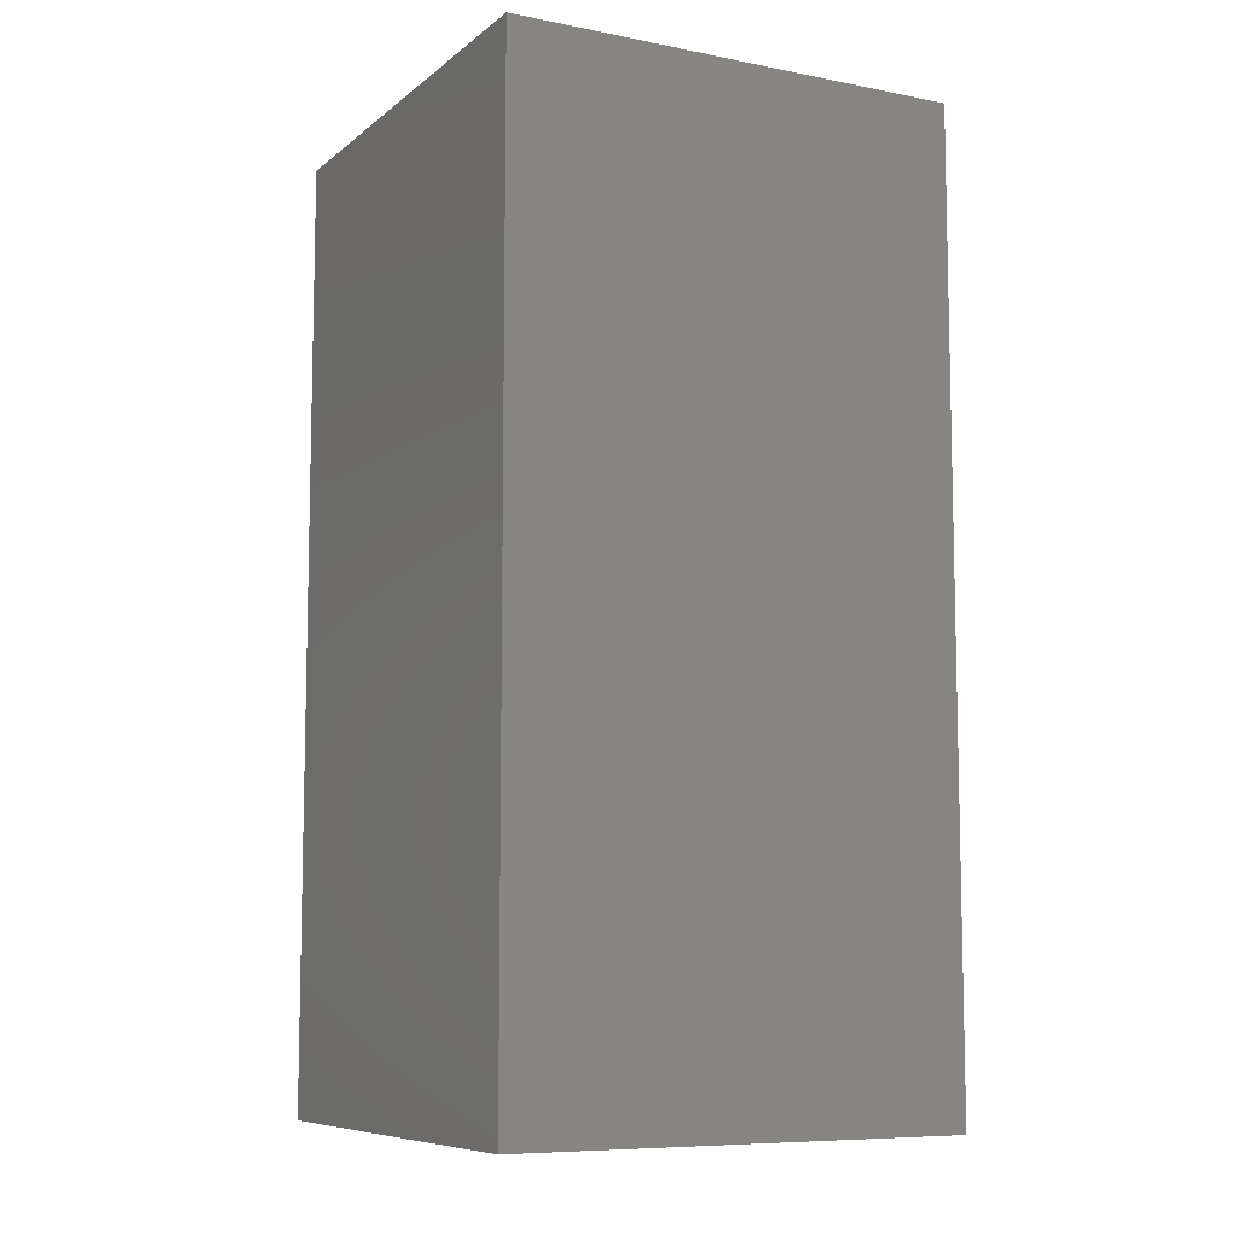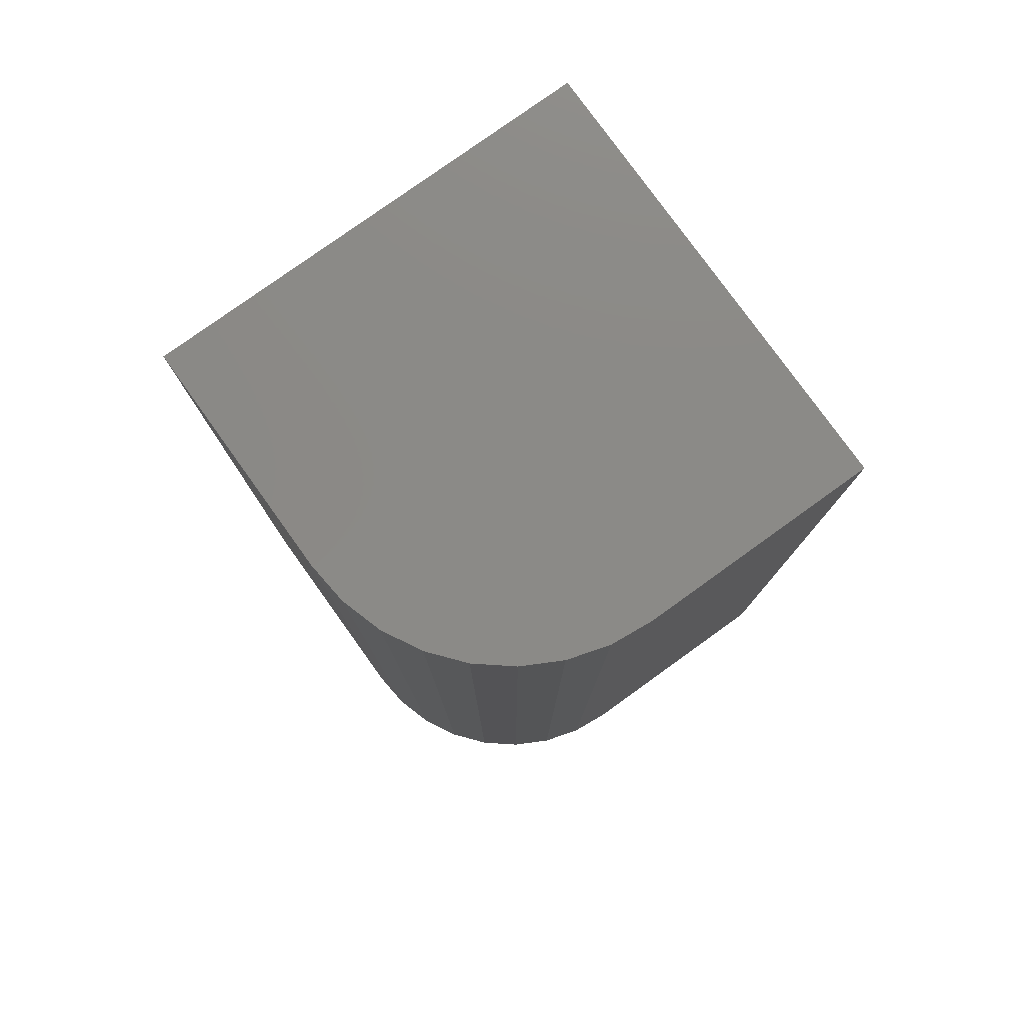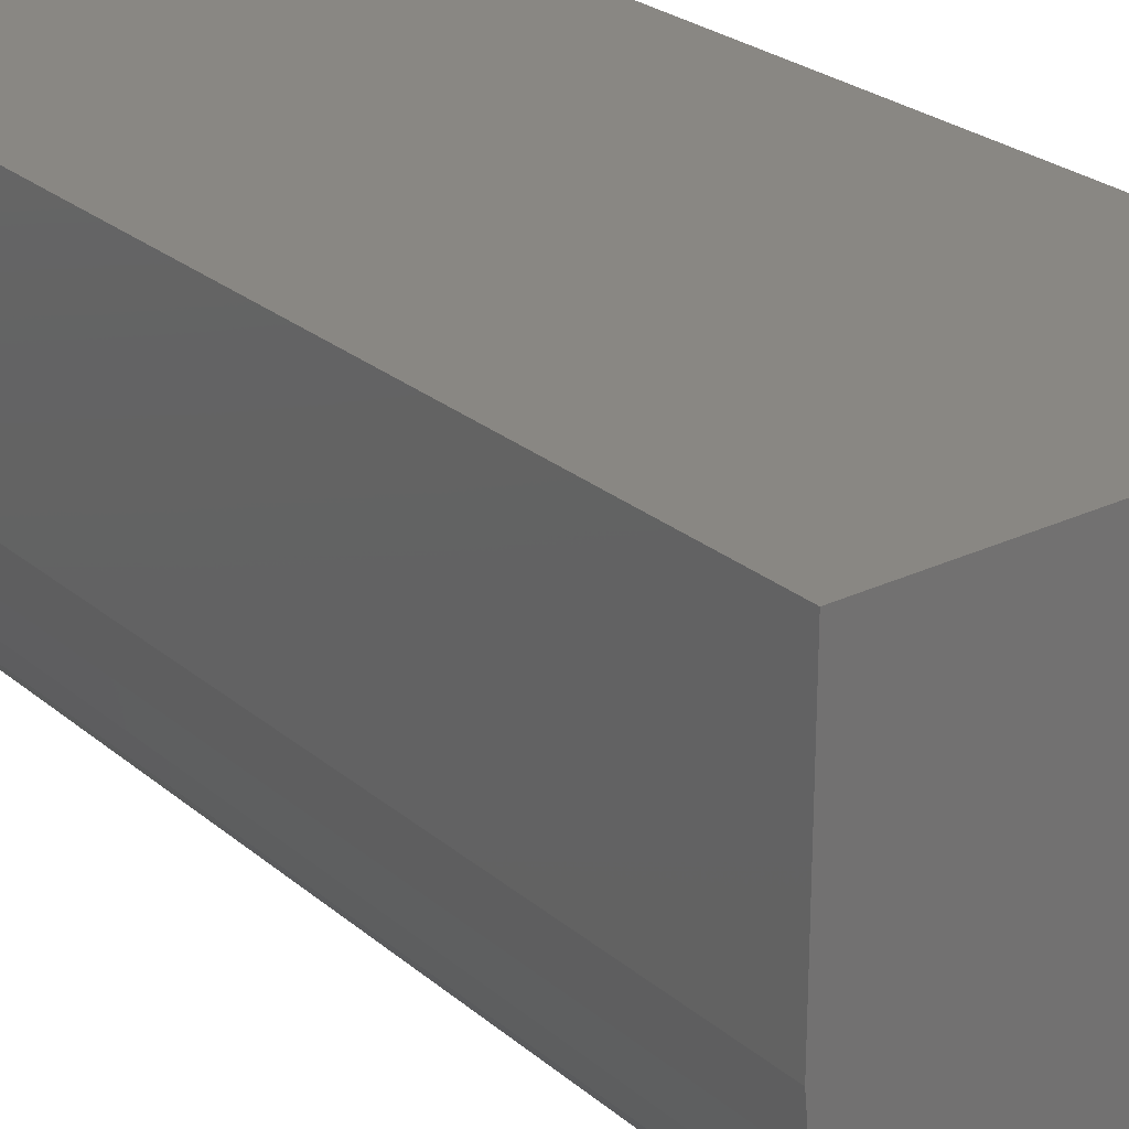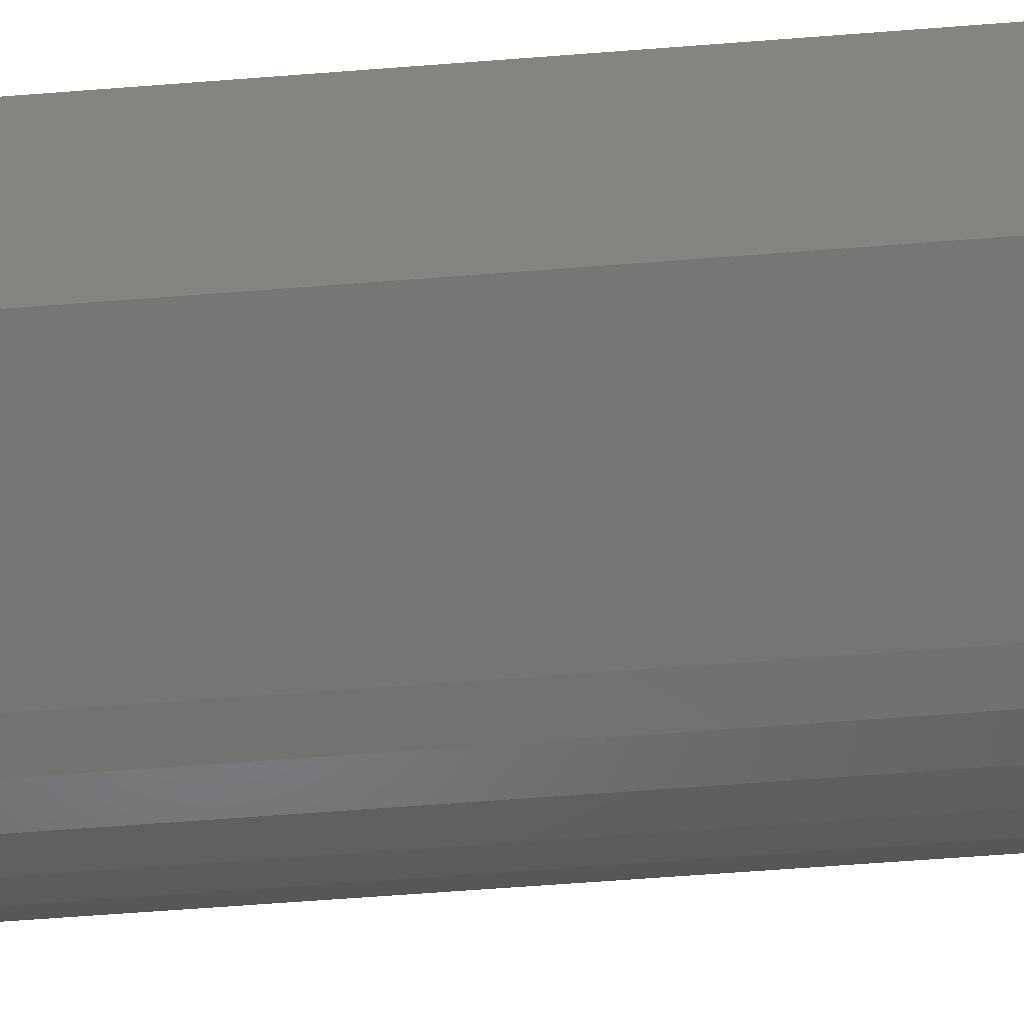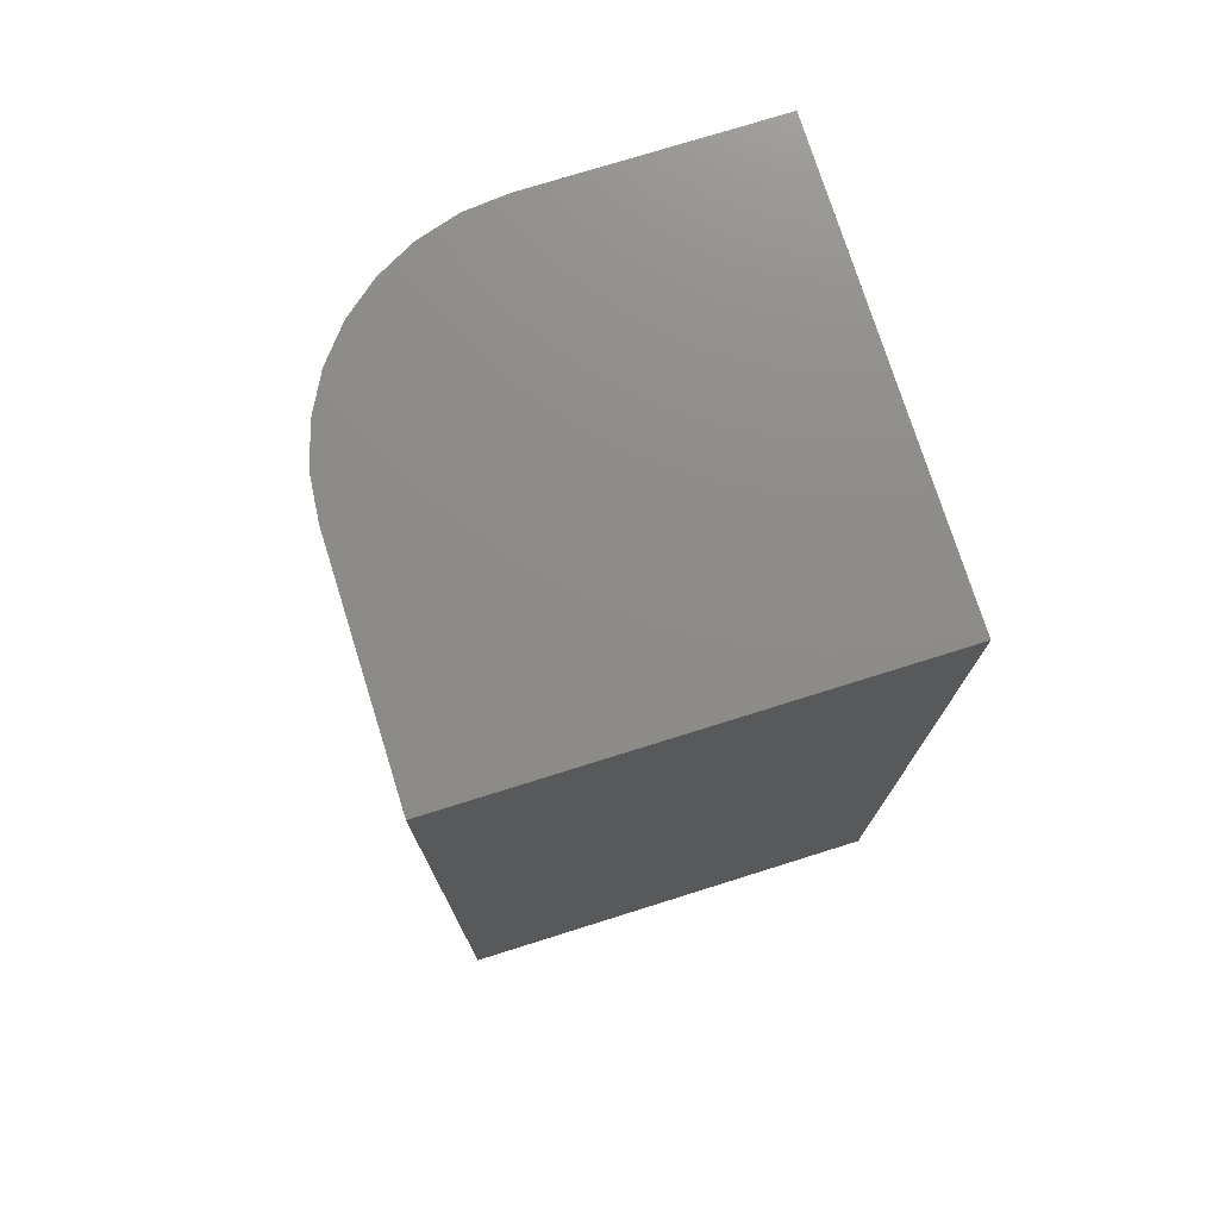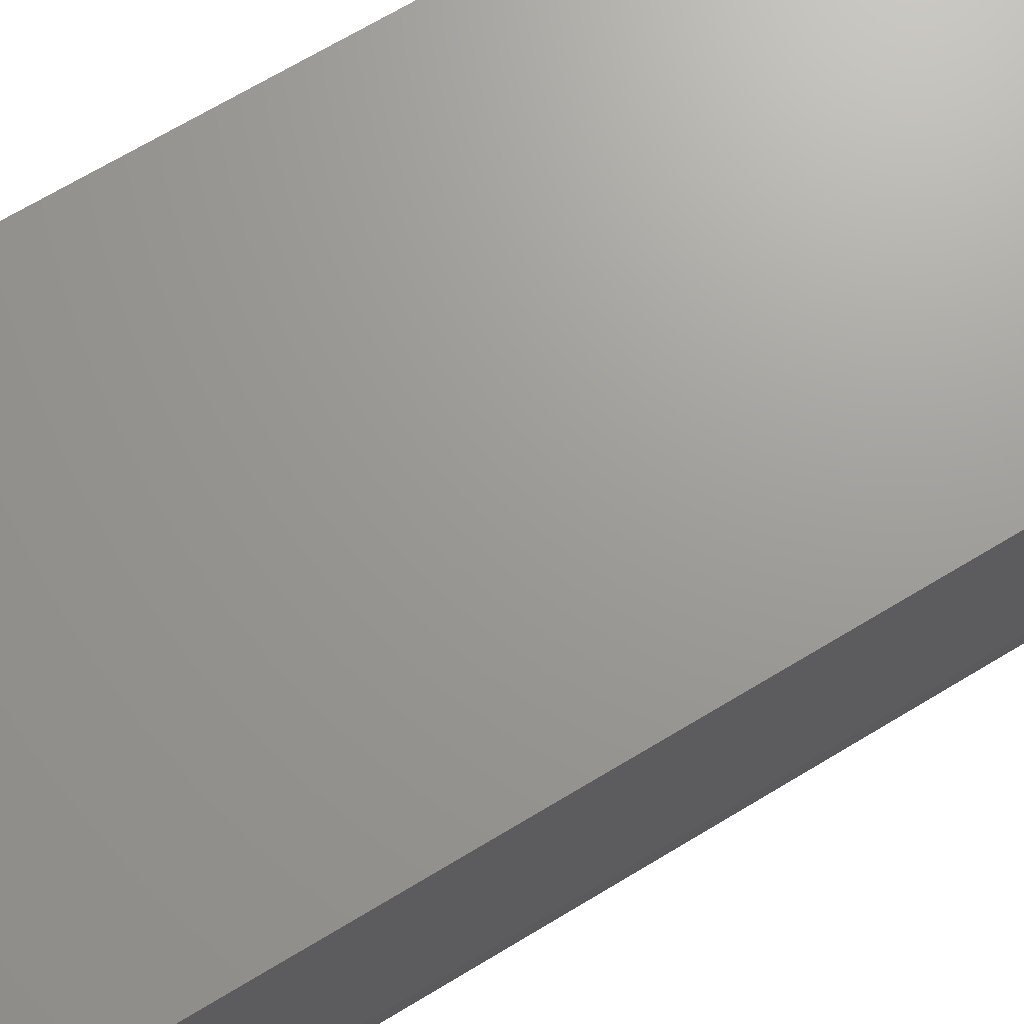
<metadata>
{"format":"stl","ext":"stl","renderer":"f3d","projection":"perspective","resolution":1024,"background":"white","views":[{"elev":-8.4,"azim":-27.9,"up":"+Y"},{"elev":79.0,"azim":144.3,"up":"+Y"},{"elev":25.6,"azim":142.7,"up":"+Z"},{"elev":-68.4,"azim":-85.7,"up":"+Z"},{"elev":75.2,"azim":-107.4,"up":"+Y"},{"elev":69.3,"azim":58.9,"up":"+Z"}]}
</metadata>
<code>
# stl→obj: 24 verts, 44 faces
v -0.07812 -0.75 -0.125
v -0.04459 -0.75 -0.1217
v -0.2656 -0.75 -0.125
v 0.09375 -0.75 0.04688
v 0.09375 -0.75 0.2344
v -0.2656 -0.75 0.2344
v -0.01235 -0.75 -0.1119
v 0.01736 -0.75 -0.09603
v 0.04341 -0.75 -0.07466
v 0.06478 -0.75 -0.04861
v 0.08067 -0.75 -0.0189
v 0.09045 -0.75 0.01334
v -0.2656 0 -0.125
v -0.04459 1.245e-17 -0.1217
v -0.07812 1.041e-17 -0.125
v 0.09375 2.949e-17 0.04688
v 0.09045 2.745e-17 0.01334
v 0.08067 2.511e-17 -0.0189
v 0.06478 2.258e-17 -0.04861
v 0.04341 1.995e-17 -0.07466
v 0.01736 1.732e-17 -0.09603
v -0.01235 1.479e-17 -0.1119
v -0.2656 1.995e-17 0.2344
v 0.09375 3.99e-17 0.2344
f 1 2 3
f 4 5 6
f 4 6 3
f 4 3 2
f 4 2 7
f 4 7 8
f 4 8 9
f 4 9 10
f 4 10 11
f 4 11 12
f 13 14 15
f 16 17 18
f 16 18 19
f 16 19 20
f 16 20 21
f 16 21 22
f 16 22 14
f 16 14 13
f 16 13 23
f 16 23 24
f 16 24 4
f 4 24 5
f 13 15 3
f 3 15 1
f 16 4 17
f 17 4 12
f 17 12 18
f 18 12 11
f 18 11 19
f 19 11 10
f 19 10 20
f 20 10 9
f 20 9 21
f 21 9 8
f 21 8 22
f 22 8 7
f 22 7 14
f 14 7 2
f 14 2 15
f 15 2 1
f 23 13 6
f 6 13 3
f 24 23 5
f 5 23 6

</code>
